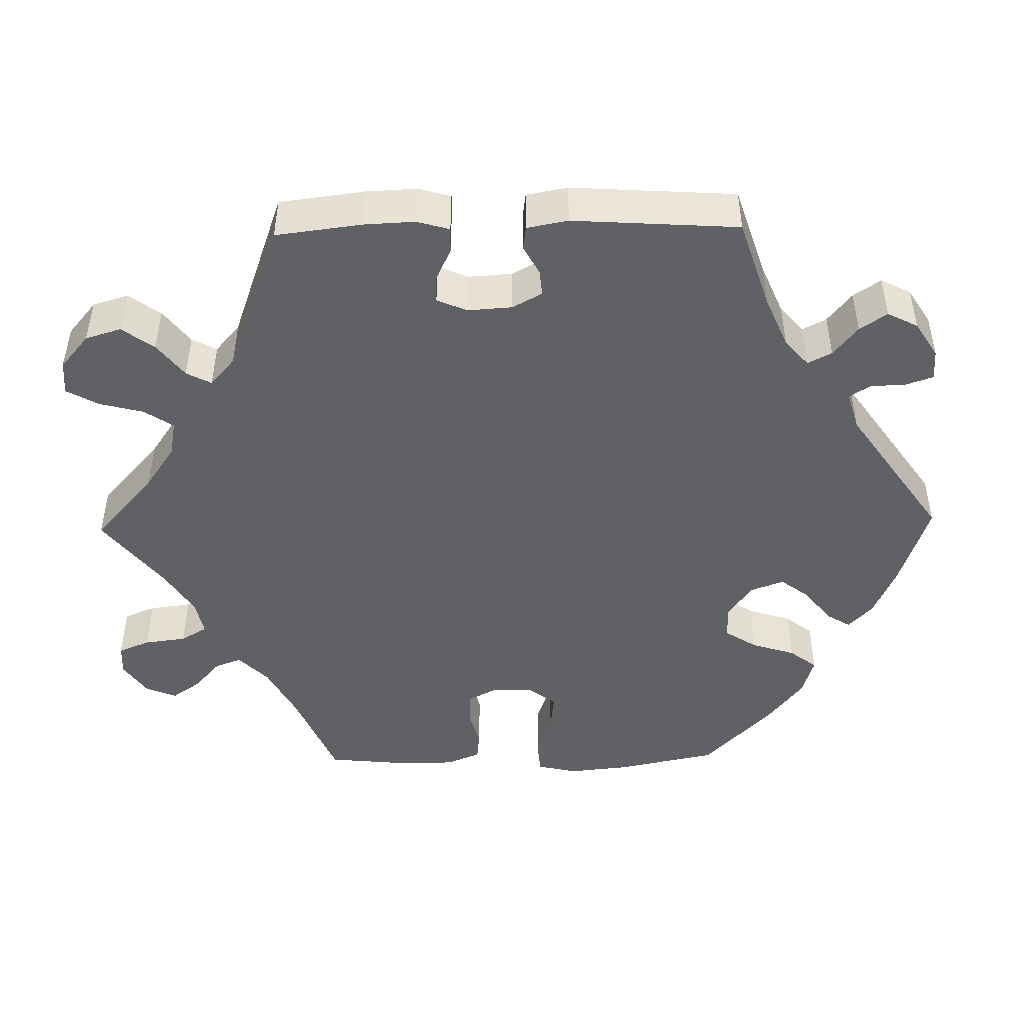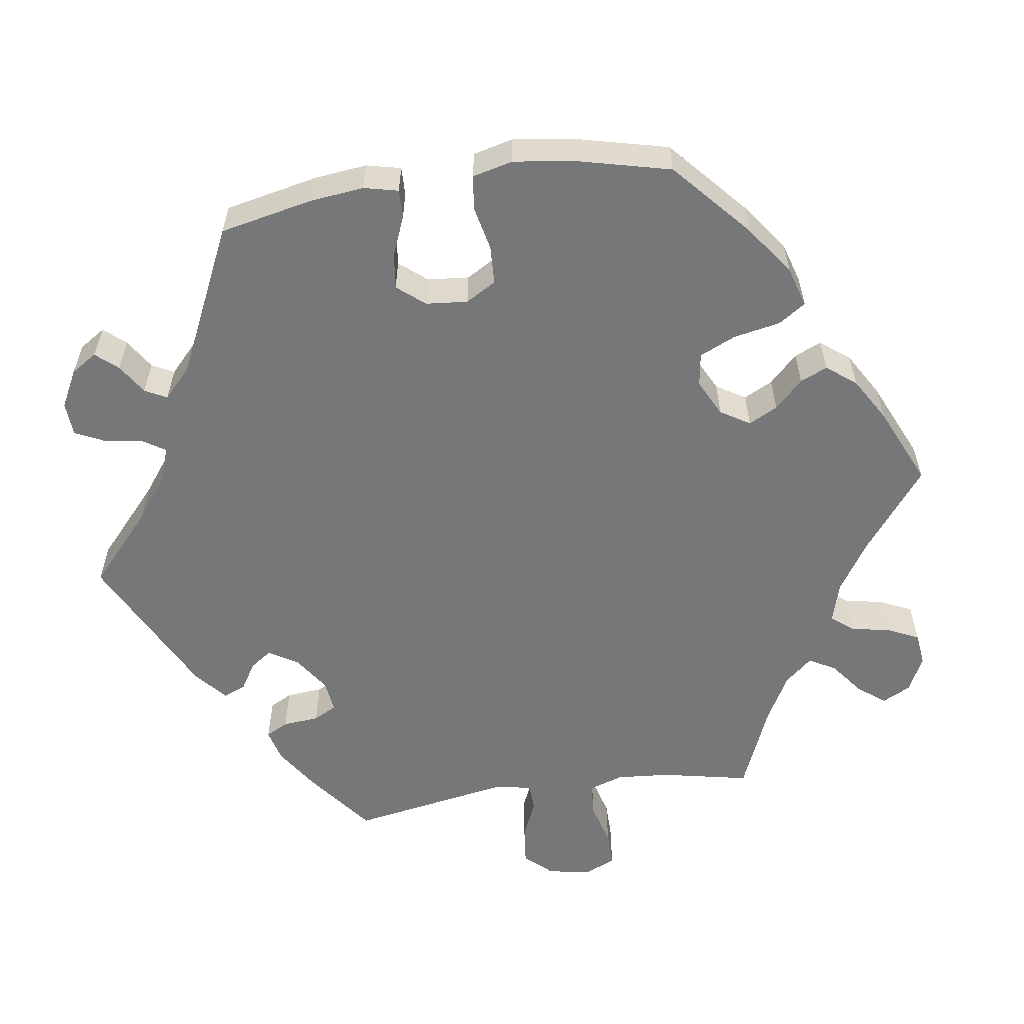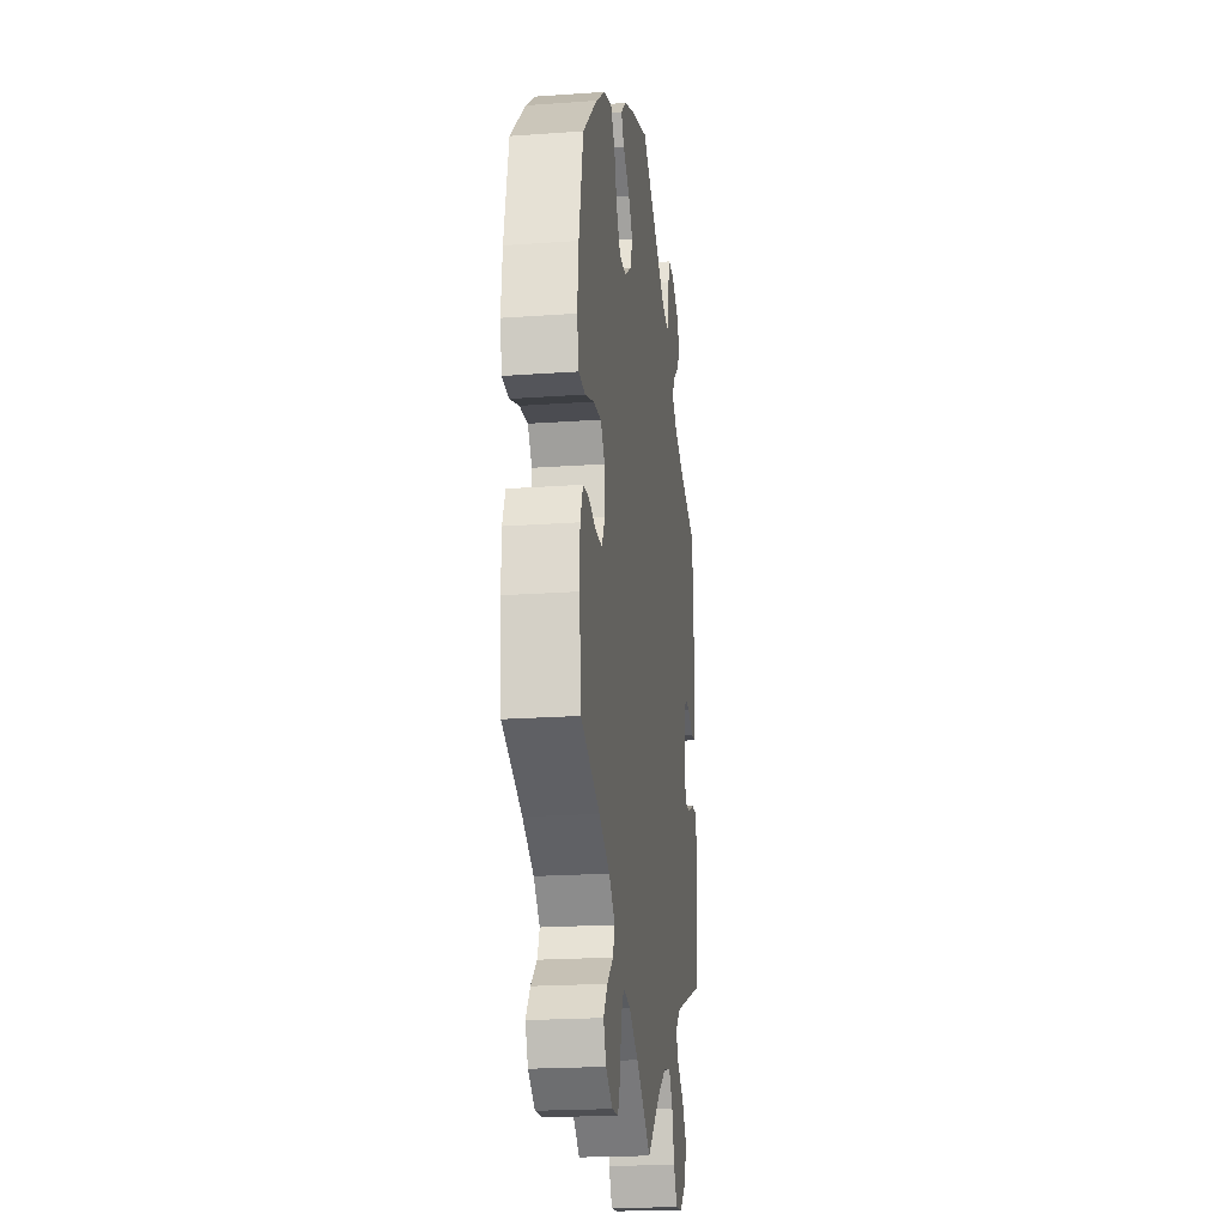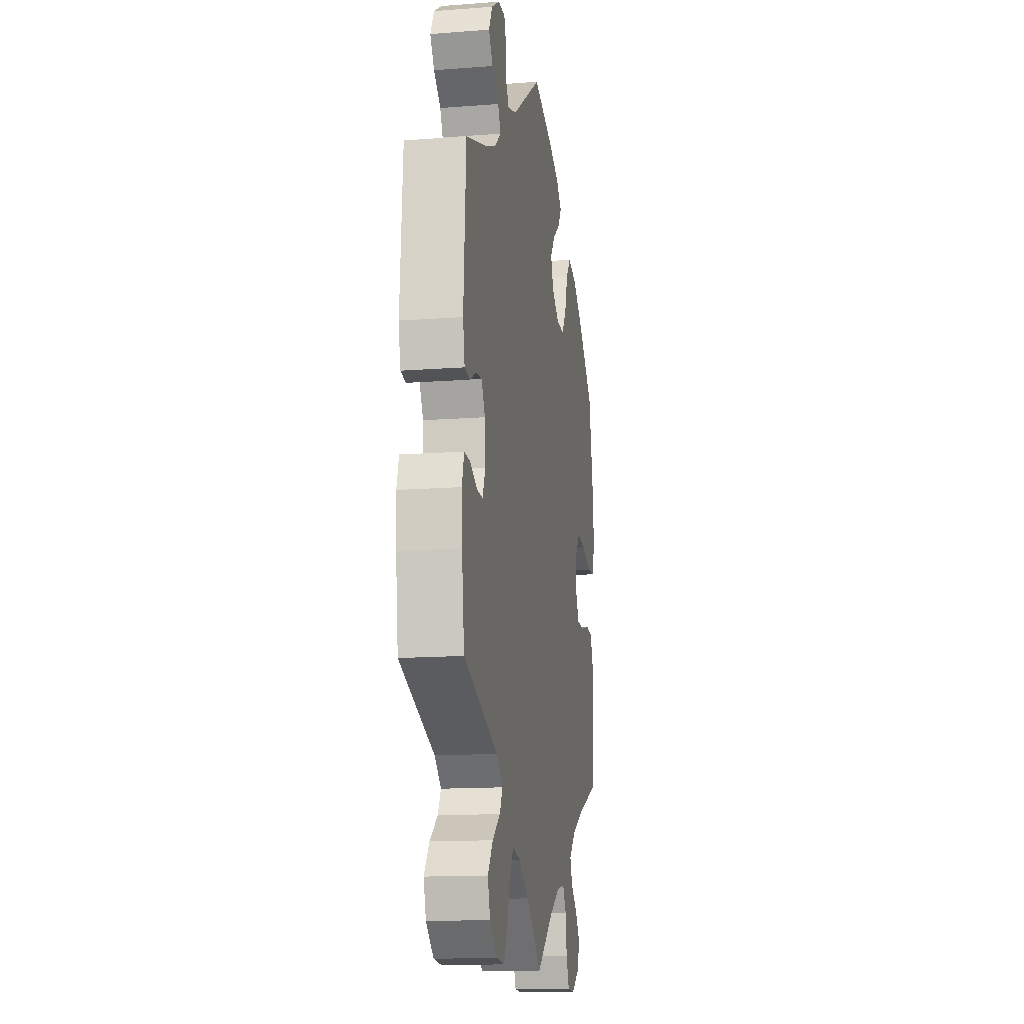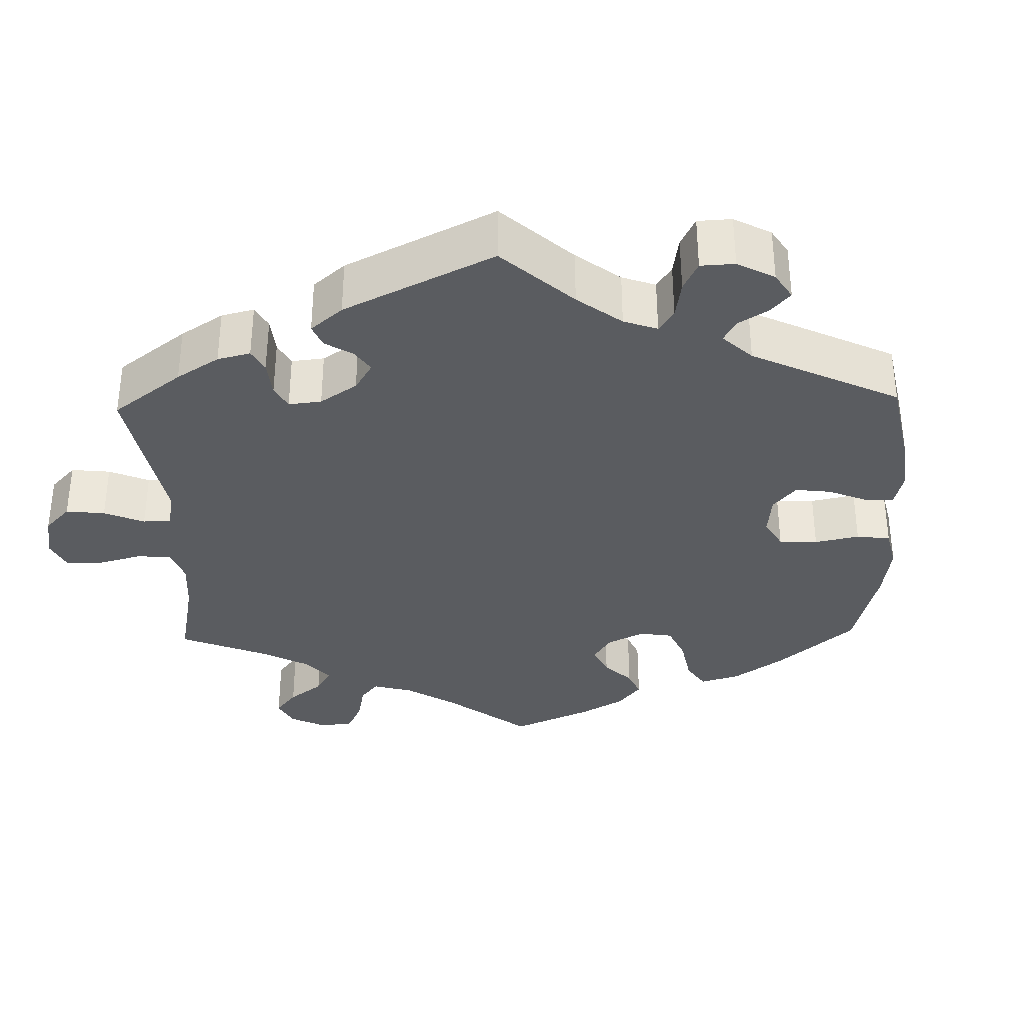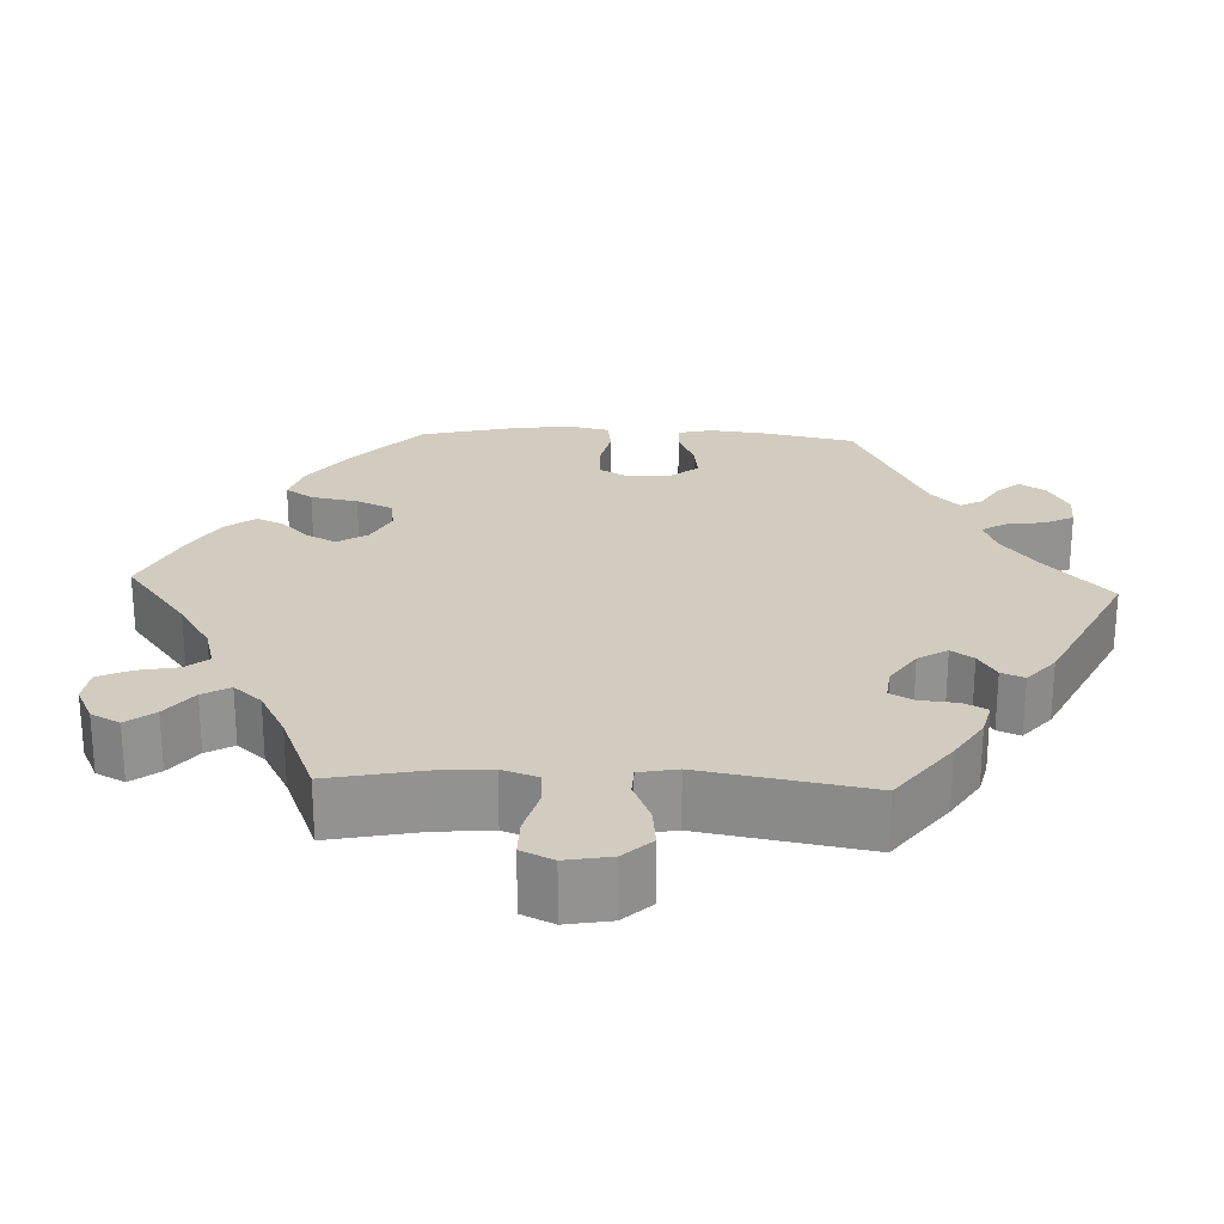
<metadata>
{"format":"obj","ext":"obj","renderer":"f3d","projection":"perspective","resolution":1024,"background":"white","views":[{"elev":-46.5,"azim":-88.9,"up":"+Y"},{"elev":-57.1,"azim":38.4,"up":"+Y"},{"elev":-21.0,"azim":97.3,"up":"+Z"},{"elev":-14.4,"azim":-80.5,"up":"+Z"},{"elev":-34.0,"azim":-58.5,"up":"+Y"},{"elev":24.0,"azim":-147.5,"up":"+Y"}]}
</metadata>
<code>
v -0.088 0.07 -0.5
v -0.145 0.07 -0.461
v -0.191 0.07 -0.452
v -0.216 0.07 -0.489
v -0.231 0.07 -0.546
v -0.254 0.07 -0.587
v -0.298 0.07 -0.583
v -0.342 0.07 -0.546
v -0.356 0.07 -0.5
v -0.326 0.07 -0.459
v -0.281 0.07 -0.425
v -0.264 0.07 -0.393
v -0.301 0.07 -0.361
v -0.5 0.07 -0.289
v -0.514 0.07 -0.178
v -0.517 0.07 -0.113
v -0.505 0.07 -0.071
v -0.472 0.07 -0.072
v -0.429 0.07 -0.092
v -0.395 0.07 -0.093
v -0.378 0.07 -0.054
v -0.382 0.07 0.003
v -0.403 0.07 0.041
v -0.437 0.07 0.038
v -0.474 0.07 0.018
v -0.505 0.07 0.022
v -0.515 0.07 0.075
v -0.501 0.07 0.288
v -0.384 0.07 0.326
v -0.318 0.07 0.354
v -0.283 0.07 0.384
v -0.299 0.07 0.415
v -0.338 0.07 0.446
v -0.362 0.07 0.481
v -0.342 0.07 0.52
v -0.296 0.07 0.549
v -0.256 0.07 0.551
v -0.244 0.07 0.516
v -0.242 0.07 0.47
v -0.225 0.07 0.443
v -0.175 0.07 0.458
v -0.001 0.07 0.578
v 0.115 0.07 0.54
v 0.179 0.07 0.512
v 0.212 0.07 0.481
v 0.193 0.07 0.45
v 0.149 0.07 0.416
v 0.121 0.07 0.379
v 0.137 0.07 0.336
v 0.181 0.07 0.305
v 0.226 0.07 0.305
v 0.253 0.07 0.347
v 0.271 0.07 0.403
v 0.298 0.07 0.438
v 0.349 0.07 0.423
v 0.409 0.07 0.377
v 0.501 0.07 0.289
v 0.528 0.07 0.159
v 0.536 0.07 0.081
v 0.524 0.07 0.029
v 0.482 0.07 0.026
v 0.424 0.07 0.046
v 0.373 0.07 0.051
v 0.346 0.07 0.017
v 0.343 0.07 -0.036
v 0.364 0.07 -0.075
v 0.406 0.07 -0.077
v 0.455 0.07 -0.064
v 0.493 0.07 -0.068
v 0.511 0.07 -0.112
v 0.512 0.07 -0.178
v 0.501 0.07 -0.289
v 0.378 0.07 -0.34
v 0.309 0.07 -0.376
v 0.27 0.07 -0.414
v 0.283 0.07 -0.448
v 0.322 0.07 -0.482
v 0.348 0.07 -0.519
v 0.331 0.07 -0.559
v 0.288 0.07 -0.588
v 0.247 0.07 -0.586
v 0.23 0.07 -0.545
v 0.223 0.07 -0.491
v 0.203 0.07 -0.457
v 0.157 0.07 -0.466
v 0.097 0.07 -0.503
v 0 0.07 -0.578
v -0.088 0 -0.5
v -0.145 0 -0.461
v -0.191 0 -0.452
v -0.216 0 -0.489
v -0.231 0 -0.546
v -0.254 0 -0.587
v -0.298 0 -0.583
v -0.342 0 -0.546
v -0.356 0 -0.5
v -0.326 0 -0.459
v -0.281 0 -0.425
v -0.264 0 -0.393
v -0.301 0 -0.361
v -0.5 0 -0.289
v -0.514 0 -0.178
v -0.517 0 -0.113
v -0.505 0 -0.071
v -0.472 0 -0.072
v -0.429 0 -0.092
v -0.395 0 -0.093
v -0.378 0 -0.054
v -0.382 0 0.003
v -0.403 0 0.041
v -0.437 0 0.038
v -0.474 0 0.018
v -0.505 0 0.022
v -0.515 0 0.075
v -0.501 0 0.288
v -0.384 0 0.326
v -0.318 0 0.354
v -0.283 0 0.384
v -0.299 0 0.415
v -0.338 0 0.446
v -0.362 0 0.481
v -0.342 0 0.52
v -0.296 0 0.549
v -0.256 0 0.551
v -0.244 0 0.516
v -0.242 0 0.47
v -0.225 0 0.443
v -0.175 0 0.458
v -0.001 0 0.578
v 0.115 0 0.54
v 0.179 0 0.512
v 0.212 0 0.481
v 0.193 0 0.45
v 0.149 0 0.416
v 0.121 0 0.379
v 0.137 0 0.336
v 0.181 0 0.305
v 0.226 0 0.305
v 0.253 0 0.347
v 0.271 0 0.403
v 0.298 0 0.438
v 0.349 0 0.423
v 0.409 0 0.377
v 0.501 0 0.289
v 0.528 0 0.159
v 0.536 0 0.081
v 0.524 0 0.029
v 0.482 0 0.026
v 0.424 0 0.046
v 0.373 0 0.051
v 0.346 0 0.017
v 0.343 0 -0.036
v 0.364 0 -0.075
v 0.406 0 -0.077
v 0.455 0 -0.064
v 0.493 0 -0.068
v 0.511 0 -0.112
v 0.512 0 -0.178
v 0.501 0 -0.289
v 0.378 0 -0.34
v 0.309 0 -0.376
v 0.27 0 -0.414
v 0.283 0 -0.448
v 0.322 0 -0.482
v 0.348 0 -0.519
v 0.331 0 -0.559
v 0.288 0 -0.588
v 0.247 0 -0.586
v 0.23 0 -0.545
v 0.223 0 -0.491
v 0.203 0 -0.457
v 0.157 0 -0.466
v 0.097 0 -0.503
v 0 0 -0.578
f 86 87 1
f 85 86 1 2
f 84 85 2 3
f 80 81 82 83
f 80 83 84
f 79 80 84
f 76 77 78 79
f 76 79 84
f 75 76 84 3
f 70 71 72 73
f 70 73 74
f 67 68 69 70
f 66 67 70 74
f 65 66 74 75
f 59 60 61 62
f 59 62 63
f 58 59 63
f 57 58 63
f 56 57 63 64
f 52 53 54 55
f 51 52 55 56
f 44 45 46 47
f 44 47 48
f 41 42 43 44
f 40 41 44 48
f 36 37 38 39
f 36 39 40
f 35 36 40
f 32 33 34 35
f 31 32 35 40
f 26 27 28 29
f 24 25 26 29
f 23 24 29 30
f 22 23 30 31
f 16 17 18 19
f 16 19 20
f 13 14 15 16
f 12 13 16 20
f 8 9 10 11
f 8 11 12
f 7 8 12
f 4 5 6 7
f 3 4 7 12
f 64 65 75 3
f 51 56 64 3
f 31 40 48 49
f 21 22 31 49
f 21 49 50
f 20 21 50 51
f 3 12 20 51
f 88 174 173
f 89 88 173 172
f 90 89 172 171
f 170 169 168 167
f 171 170 167
f 171 167 166
f 166 165 164 163
f 171 166 163
f 90 171 163 162
f 160 159 158 157
f 161 160 157
f 157 156 155 154
f 161 157 154 153
f 162 161 153 152
f 149 148 147 146
f 150 149 146
f 150 146 145
f 150 145 144
f 151 150 144 143
f 142 141 140 139
f 143 142 139 138
f 134 133 132 131
f 135 134 131
f 131 130 129 128
f 135 131 128 127
f 126 125 124 123
f 127 126 123
f 127 123 122
f 122 121 120 119
f 127 122 119 118
f 116 115 114 113
f 116 113 112 111
f 117 116 111 110
f 118 117 110 109
f 106 105 104 103
f 107 106 103
f 103 102 101 100
f 107 103 100 99
f 98 97 96 95
f 99 98 95
f 99 95 94
f 94 93 92 91
f 99 94 91 90
f 90 162 152 151
f 90 151 143 138
f 136 135 127 118
f 136 118 109 108
f 137 136 108
f 138 137 108 107
f 138 107 99 90
f 1 88 89 2
f 2 89 90 3
f 3 90 91 4
f 4 91 92 5
f 5 92 93 6
f 6 93 94 7
f 7 94 95 8
f 8 95 96 9
f 9 96 97 10
f 10 97 98 11
f 11 98 99 12
f 12 99 100 13
f 13 100 101 14
f 14 101 102 15
f 15 102 103 16
f 16 103 104 17
f 17 104 105 18
f 18 105 106 19
f 19 106 107 20
f 20 107 108 21
f 21 108 109 22
f 22 109 110 23
f 23 110 111 24
f 24 111 112 25
f 25 112 113 26
f 26 113 114 27
f 27 114 115 28
f 28 115 116 29
f 29 116 117 30
f 30 117 118 31
f 31 118 119 32
f 32 119 120 33
f 33 120 121 34
f 34 121 122 35
f 35 122 123 36
f 36 123 124 37
f 37 124 125 38
f 38 125 126 39
f 39 126 127 40
f 40 127 128 41
f 41 128 129 42
f 42 129 130 43
f 43 130 131 44
f 44 131 132 45
f 45 132 133 46
f 46 133 134 47
f 47 134 135 48
f 48 135 136 49
f 49 136 137 50
f 50 137 138 51
f 51 138 139 52
f 52 139 140 53
f 53 140 141 54
f 54 141 142 55
f 55 142 143 56
f 56 143 144 57
f 57 144 145 58
f 58 145 146 59
f 59 146 147 60
f 60 147 148 61
f 61 148 149 62
f 62 149 150 63
f 63 150 151 64
f 64 151 152 65
f 65 152 153 66
f 66 153 154 67
f 67 154 155 68
f 68 155 156 69
f 69 156 157 70
f 70 157 158 71
f 71 158 159 72
f 72 159 160 73
f 73 160 161 74
f 74 161 162 75
f 75 162 163 76
f 76 163 164 77
f 77 164 165 78
f 78 165 166 79
f 79 166 167 80
f 80 167 168 81
f 81 168 169 82
f 82 169 170 83
f 83 170 171 84
f 84 171 172 85
f 85 172 173 86
f 86 173 174 87
f 87 174 88 1

</code>
